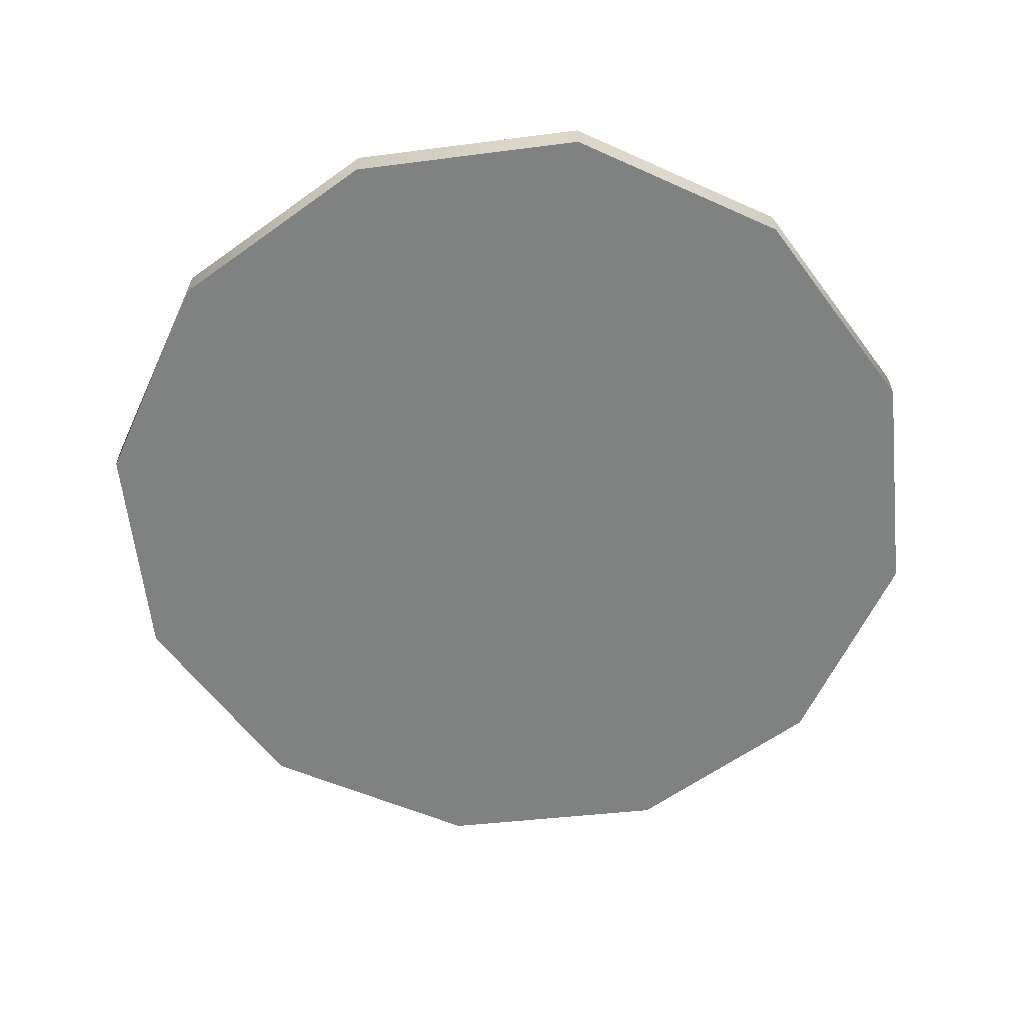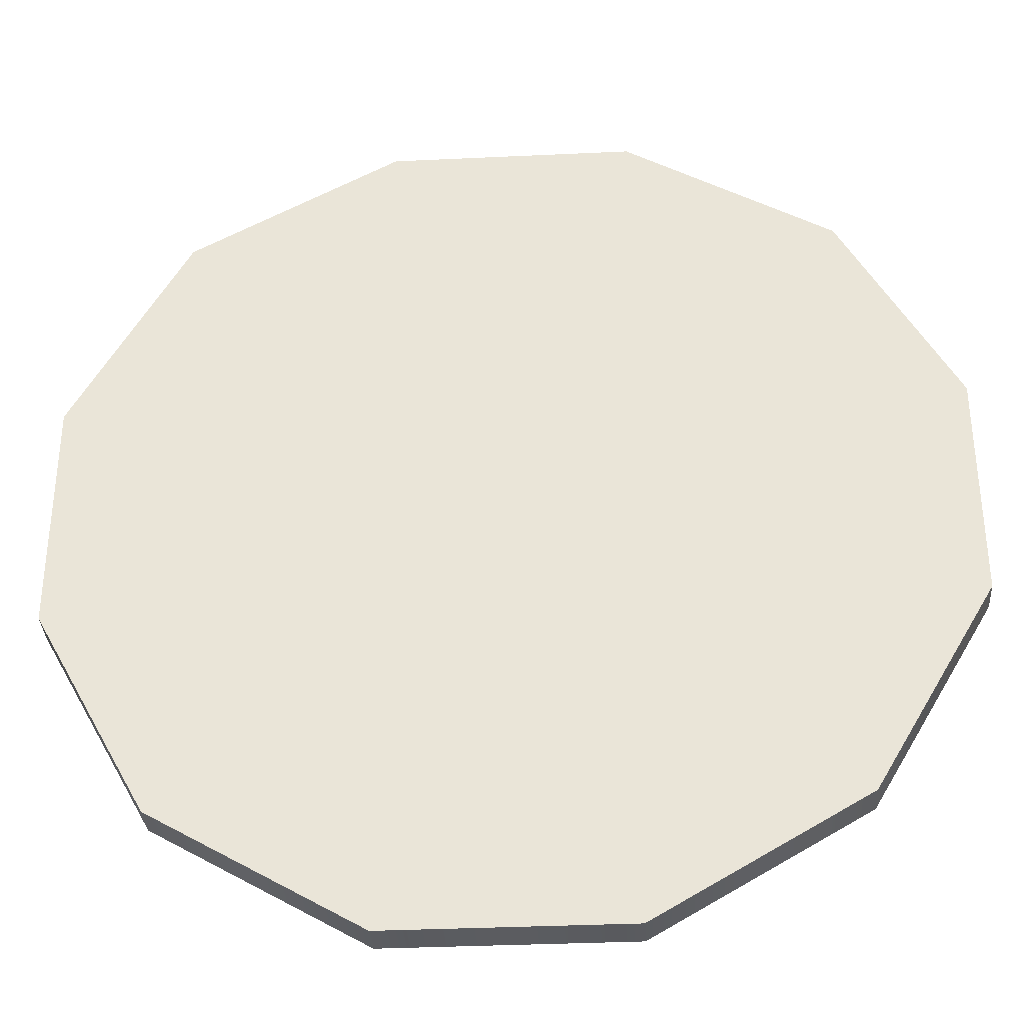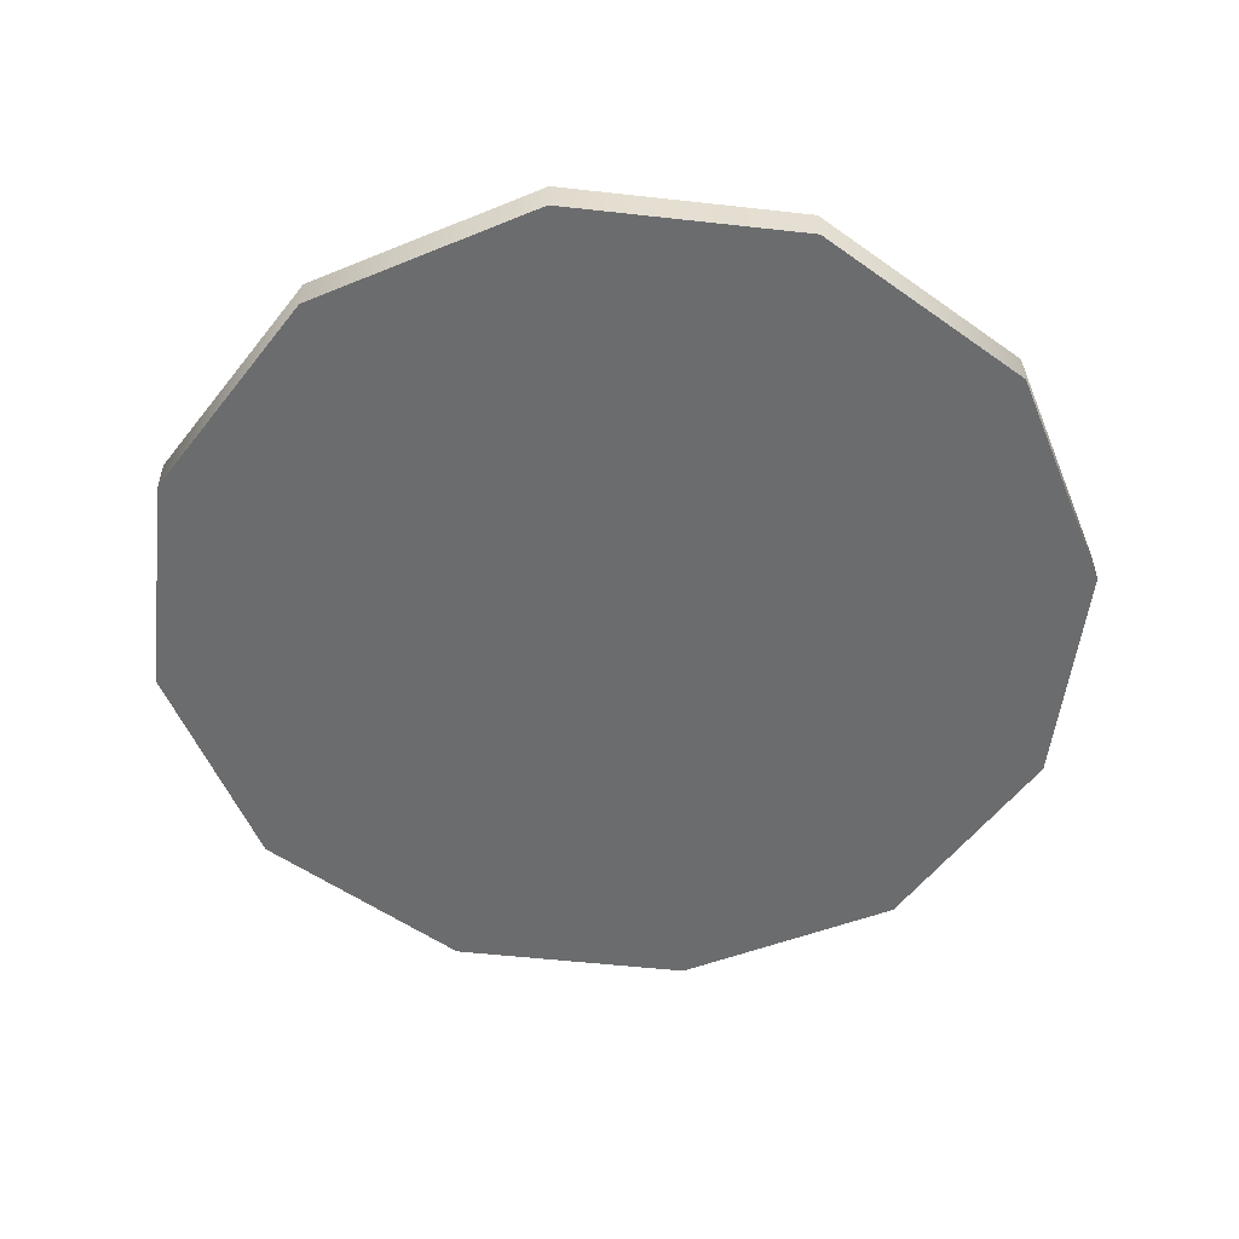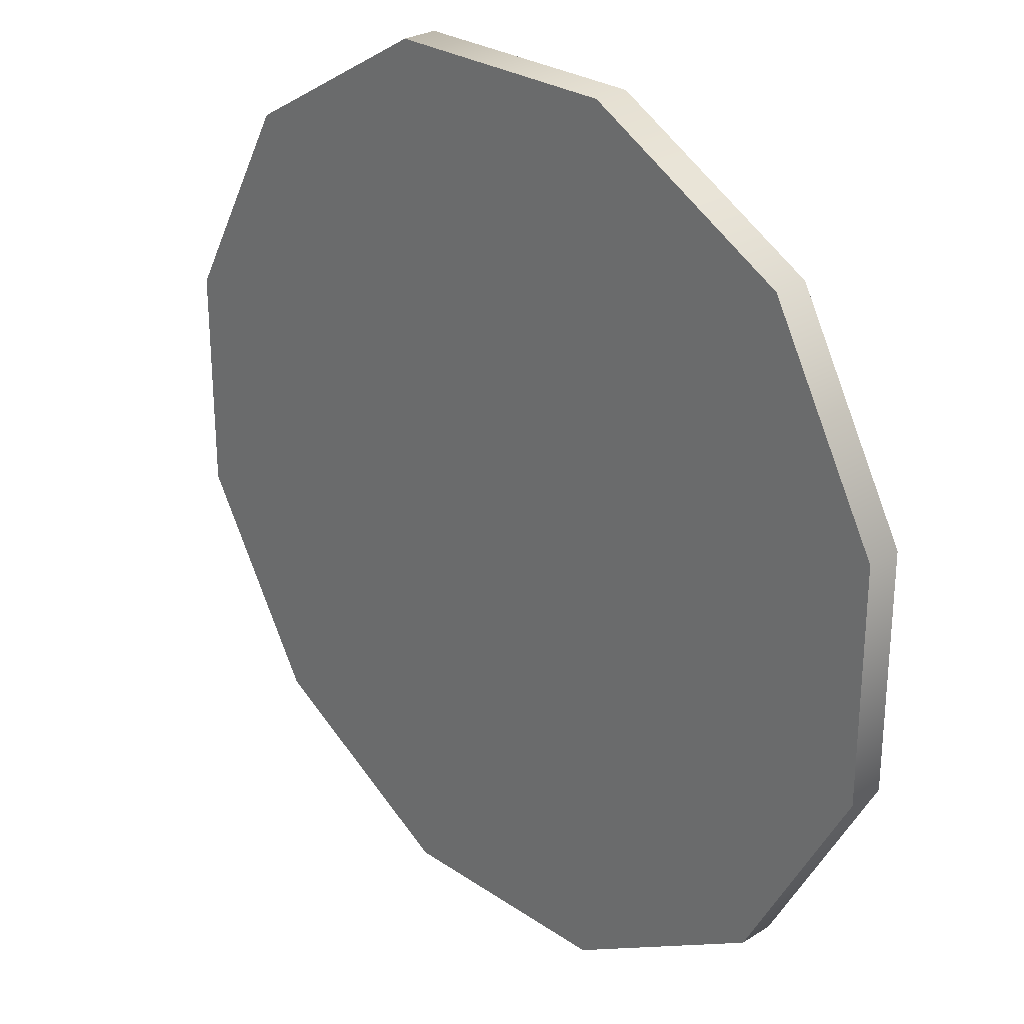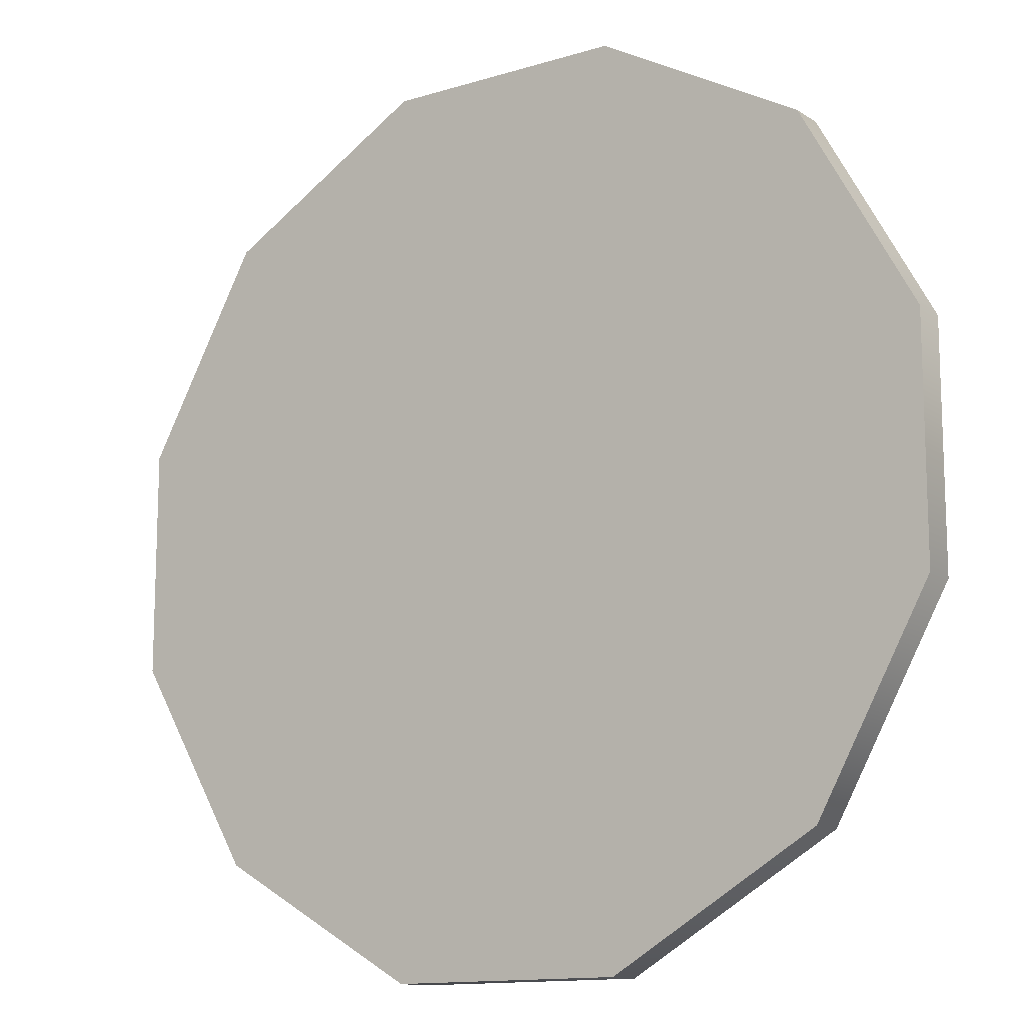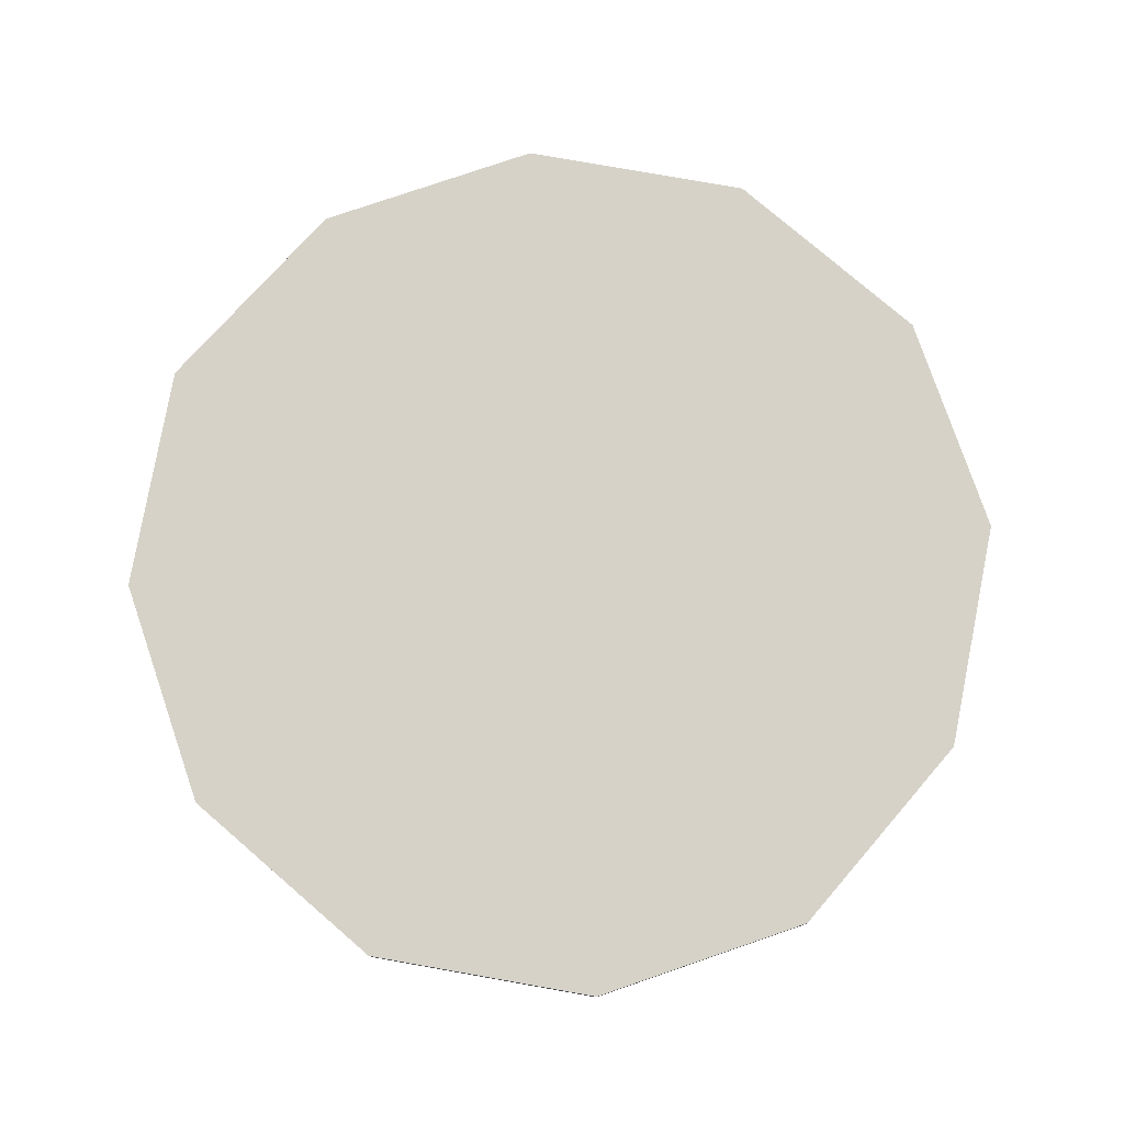
<metadata>
{"format":"obj","ext":"obj","renderer":"f3d","projection":"perspective","resolution":1024,"background":"white","views":[{"elev":-60.3,"azim":-53.6,"up":"+Y"},{"elev":-34.7,"azim":3.6,"up":"+Z"},{"elev":-53.6,"azim":173.2,"up":"+Y"},{"elev":27.2,"azim":-133.8,"up":"+Z"},{"elev":-13.2,"azim":-145.2,"up":"+Z"},{"elev":78.2,"azim":71.1,"up":"+Y"}]}
</metadata>
<code>
v  1.52 -0.06 -1.26
v  1.52 0.04 -1.26
v  0.86 -0.06 -1.26
v  0.86 0.04 -1.26
v  0.28 -0.06 -0.92
v  0.28 0.04 -0.92
v  -0.04 -0.06 -0.34
v  -0.04 0.04 -0.34
v  -0.04 -0.06 0.32
v  -0.04 0.04 0.32
v  0.28 -0.06 0.9
v  0.28 0.04 0.9
v  0.86 -0.06 1.22
v  0.86 0.04 1.22
v  1.54 -0.06 1.22
v  1.54 0.04 1.22
v  2.12 -0.06 0.88
v  2.12 0.04 0.88
v  2.44 -0.06 0.3
v  2.44 0.04 0.3
v  2.44 -0.06 -0.34
v  2.44 0.04 -0.34
v  2.1 -0.06 -0.92
v  2.1 0.04 -0.92
v  2.24 0.04 -0.3
v  2.24 0.04 0.24
v  0.14 0.04 0.26
v  0.14 0.04 -0.28
v  0.44 0.04 0.74
v  1.96 0.04 0.74
v  0.42 0.04 -0.78
v  1.96 0.04 -0.78
v  1.48 0.04 1.02
v  0.92 0.04 1.02
v  0.92 0.04 -1.06
v  1.48 0.04 -1.06
g Object_0
f 1 3 4 2
f 23 1 2 24
f 3 5 6 4
f 15 17 18 16
f 21 23 24 22
f 5 7 8 6
f 17 19 20 18
f 11 13 14 12
f 7 9 10 8
f 19 21 22 20
f 13 15 16 14
f 9 11 12 10
f 32 36 35 31
f 17 15 13 11
f 29 34 33 30
f 5 3 1 23
f 25 32 31 28
f 7 5 23 21
f 26 25 28 27
f 21 19 9 7
f 27 29 30 26
f 19 17 11 9
f 25 26 20 22
f 27 28 8 10
f 29 27 10 12
f 26 30 18 20
f 28 31 6 8
f 32 25 22 24
f 33 34 14 16
f 34 29 12 14
f 30 33 16 18
f 31 35 4 6
f 36 32 24 2
f 35 36 2 4
g

</code>
